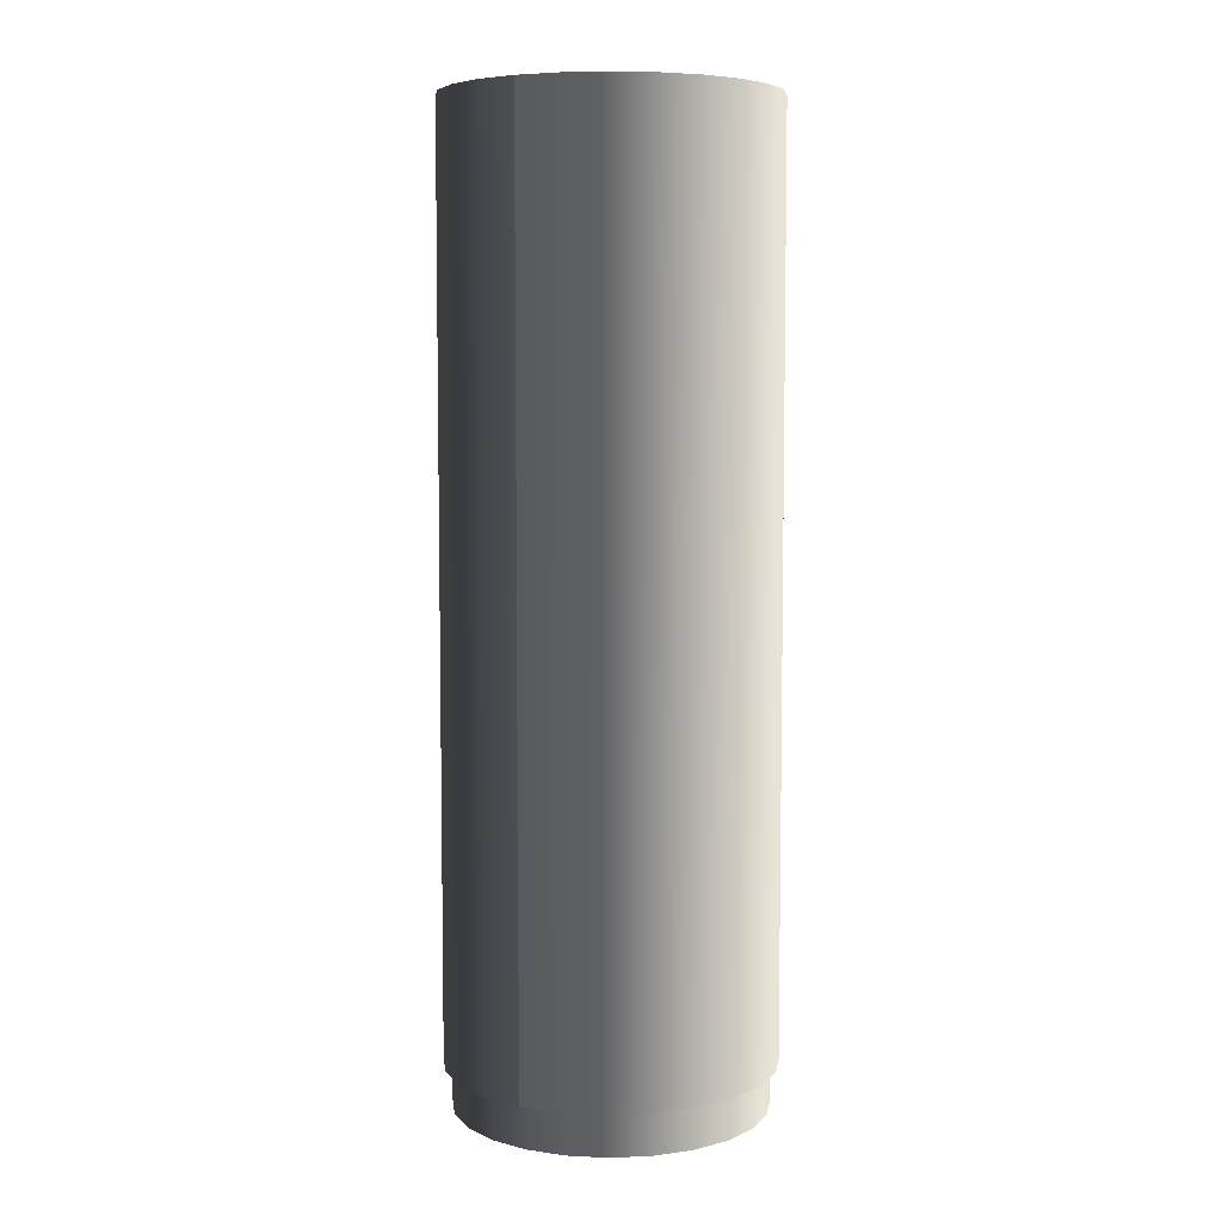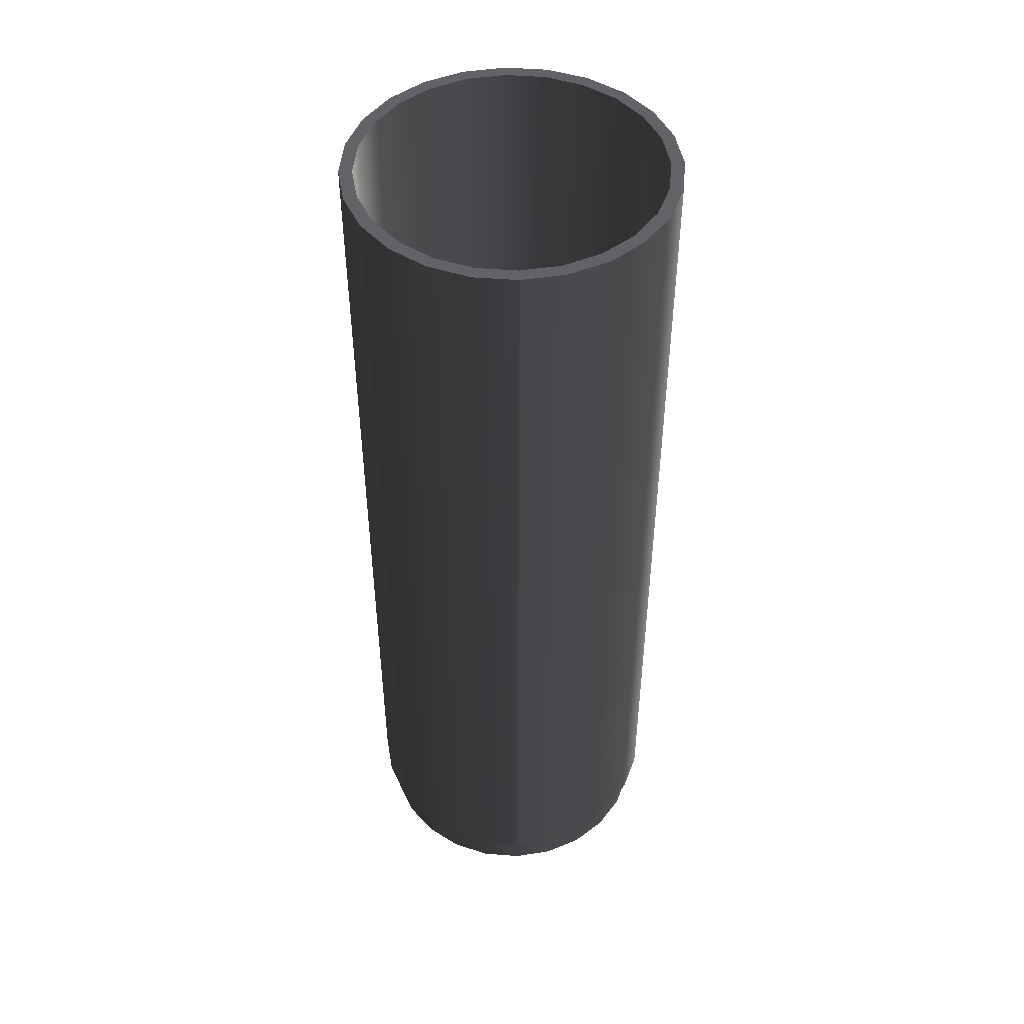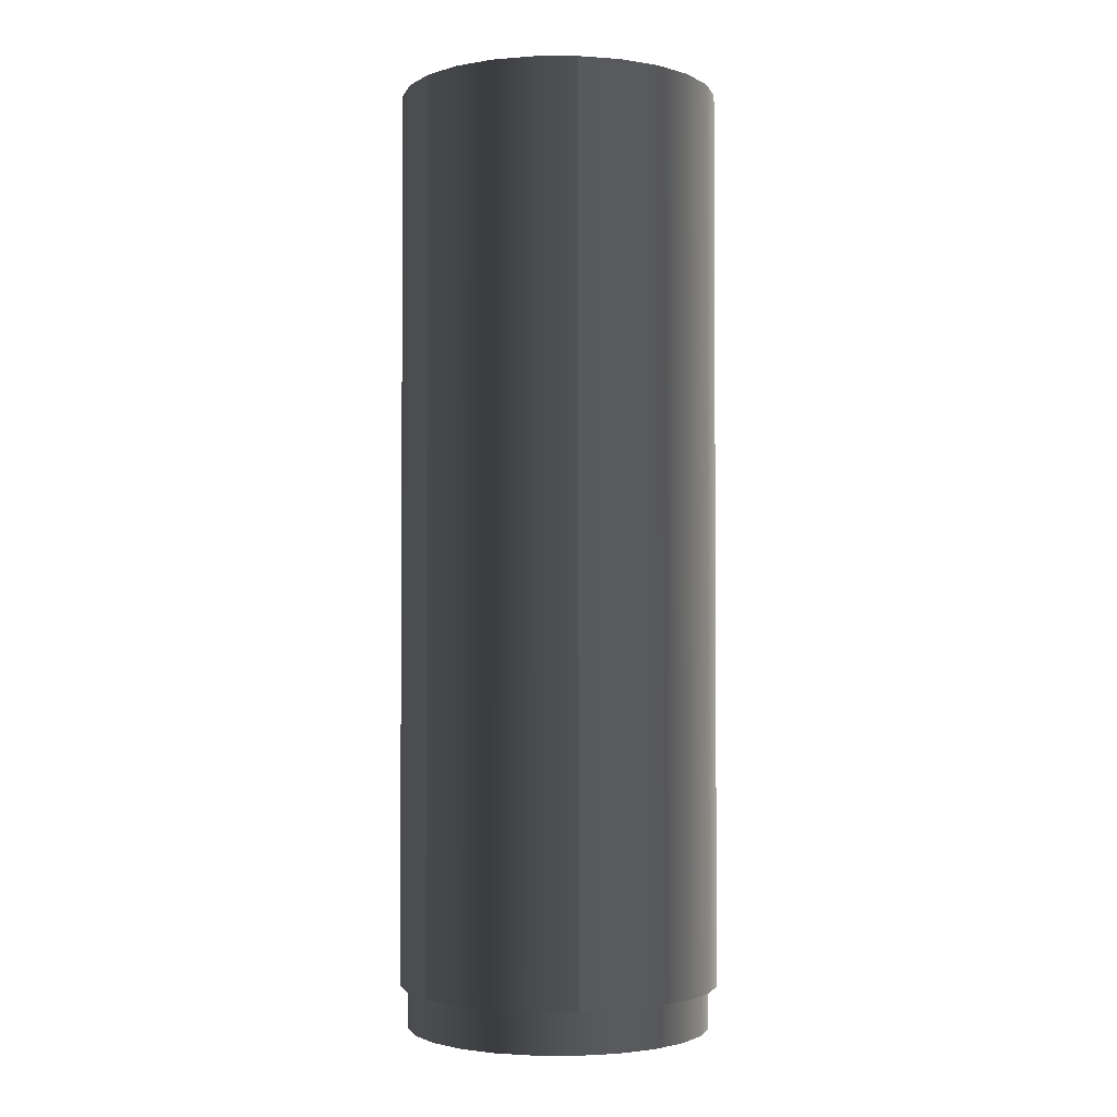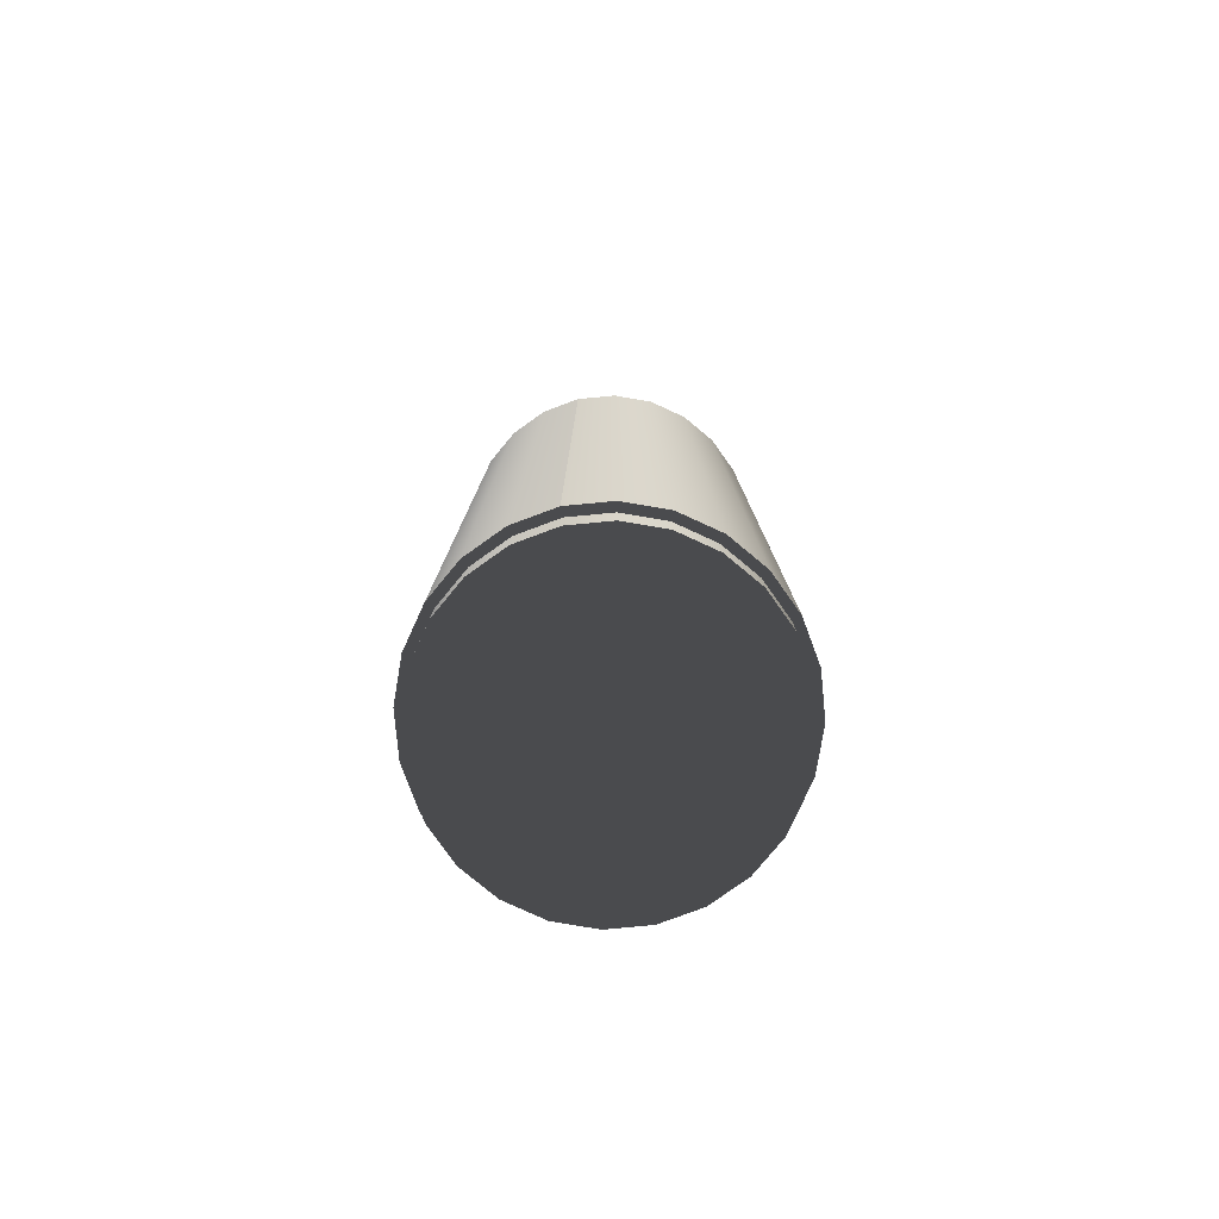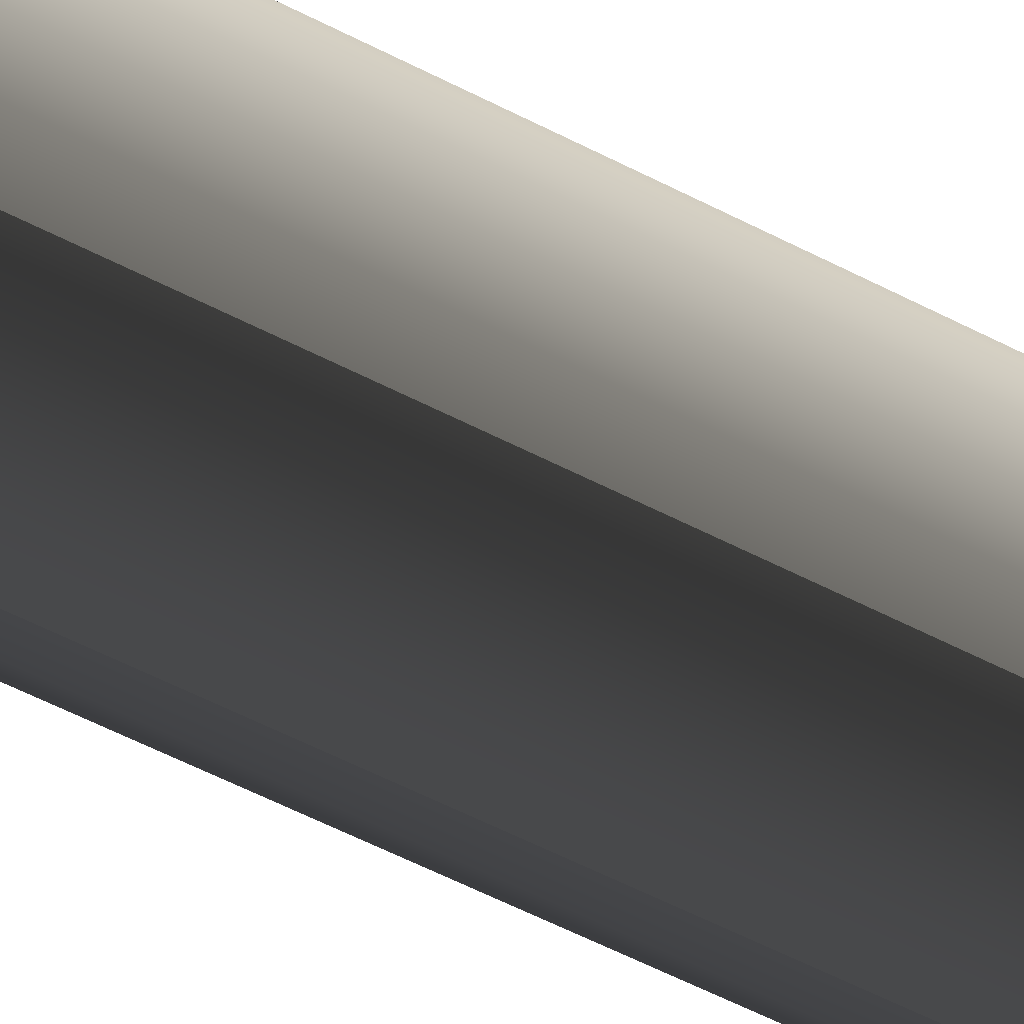
<metadata>
{"format":"obj","ext":"obj","renderer":"f3d","projection":"perspective","resolution":1024,"background":"white","views":[{"elev":6.3,"azim":-119.2,"up":"+Z"},{"elev":47.6,"azim":-152.4,"up":"+Z"},{"elev":-2.3,"azim":-156.8,"up":"+Z"},{"elev":-79.5,"azim":-137.1,"up":"+Z"},{"elev":-66.9,"azim":-116.3,"up":"+Y"}]}
</metadata>
<code>
v 0.009961 0.03718 -0.109
v 0.01924 0.03333 -0.1197
v 0.009961 0.03718 -0.1197
v 0.01924 0.03333 -0.109
v 0 0.03849 -0.109
v 0.01924 -0.03333 -0.109
v 0.02721 0.02721 -0.1197
v 0 0.03849 -0.1197
v 0.009961 -0.03718 -0.109
v 0.02721 -0.02721 -0.109
v 0.02721 0.02721 -0.109
v 0.009961 -0.03718 -0.1197
v 0.01924 -0.03333 -0.1197
v 0 -0.03849 -0.1197
v -0.009961 0.03718 -0.109
v 0 -0.03849 -0.109
v 0.03333 0.01924 -0.109
v -0.009961 0.03718 -0.1197
v 0.03333 -0.01924 -0.109
v 0.02721 -0.02721 -0.1197
v 0.03333 0.01924 -0.1197
v -0.009961 -0.03718 -0.1197
v -0.01924 0.03333 -0.109
v -0.009961 -0.03718 -0.109
v 0.03333 -0.01924 -0.1197
v 0.03718 0.009961 -0.109
v 0.03718 -0.009961 -0.109
v -0.01924 0.03333 -0.1197
v 0.03718 -0.009961 -0.1197
v 0.03718 0.009961 -0.1197
v -0.01924 -0.03333 -0.1197
v -0.02721 0.02721 -0.109
v -0.01924 -0.03333 -0.109
v 0.03849 0 -0.109
v 0.03849 0 -0.1197
v -0.02721 0.02721 -0.1197
v -0.02721 -0.02721 -0.1197
v -0.03333 0.01924 -0.1197
v -0.02721 -0.02721 -0.109
v -0.03333 0.01924 -0.109
v -0.03333 -0.01924 -0.109
v -0.03333 -0.01924 -0.1197
v -0.03718 0.009961 -0.1197
v -0.03718 -0.009961 -0.109
v -0.03718 0.009961 -0.109
v -0.03718 -0.009961 -0.1197
v -0.03849 0 -0.1197
v -0.03849 0 -0.109
v 0.02873 -0.02873 0.1197
v 0.03518 -0.02031 -0.109
v 0.03518 -0.02031 0.1197
v 0.02873 -0.02873 -0.109
v 0.03924 -0.01052 -0.109
v 0.02031 -0.03518 -0.109
v 0.03924 -0.01052 0.1197
v 0.02031 -0.03518 0.1197
v 0.04063 0 -0.109
v 0.01052 -0.03924 -0.109
v 0.03518 0.02031 -0.109
v 0.03924 0.01052 0.1197
v 0.03924 0.01052 -0.109
v 0.02873 0.02873 -0.109
v 0.03518 0.02031 0.1197
v 0.04063 0 0.1197
v 0.01052 -0.03924 0.1197
v 0.02031 0.03518 0.1197
v 0.02031 0.03518 -0.109
v 0.02873 0.02873 0.1197
v 0 -0.04063 -0.109
v 0.01052 0.03924 0.1197
v 0 -0.04063 0.1197
v 0.01052 0.03924 -0.109
v -0.01052 -0.03924 -0.109
v 0 0.04063 0.1197
v -0.01052 -0.03924 0.1197
v 0 0.04063 -0.109
v -0.02031 -0.03518 -0.109
v -0.01052 0.03924 0.1197
v -0.02031 -0.03518 0.1197
v -0.01052 0.03924 -0.109
v -0.02873 -0.02873 -0.109
v -0.02031 0.03518 0.1197
v -0.02873 -0.02873 0.1197
v -0.02031 0.03518 -0.109
v -0.03518 -0.02031 0.1197
v -0.02873 0.02873 0.1197
v -0.03518 -0.02031 -0.109
v -0.02873 0.02873 -0.109
v -0.03924 -0.01052 0.1197
v -0.03518 0.02031 -0.109
v -0.03924 -0.01052 -0.109
v -0.03518 0.02031 0.1197
v -0.04063 0 0.1197
v -0.03924 0.01052 -0.109
v -0.04063 0 -0.109
v -0.03924 0.01052 0.1197
v 0.03238 -0.0187 0.1197
v 0.03612 -0.009678 0.1197
v 0.02644 -0.02644 0.1197
v 0.03739 0 0.1197
v 0.03238 -0.0187 -0.1069
v 0.02644 -0.02644 -0.1069
v 0.03612 -0.009678 -0.1069
v 0.0187 -0.03238 0.1197
v 0.03739 0 -0.1069
v 0.03238 0.0187 -0.1069
v 0.0187 -0.03238 -0.1069
v 0.03238 0.0187 0.1197
v 0.03612 0.009678 0.1197
v 0.03612 0.009678 -0.1069
v 0.02644 0.02644 -0.1069
v 0.0187 0.03238 -0.1069
v 0.009678 -0.03612 0.1197
v 0.02644 0.02644 0.1197
v 0.0187 0.03238 0.1197
v 0.009678 -0.03612 -0.1069
v 0.009678 0.03612 0.1197
v 0.009678 0.03612 -0.1069
v 0 -0.03739 0.1197
v 0 0.03739 -0.1069
v 0 -0.03739 -0.1069
v 0 0.03739 0.1197
v -0.009678 -0.03612 0.1197
v -0.009678 0.03612 -0.1069
v -0.009678 -0.03612 -0.1069
v -0.0187 -0.03238 0.1197
v -0.009678 0.03612 0.1197
v -0.02644 -0.02644 0.1197
v -0.0187 0.03238 0.1197
v -0.0187 0.03238 -0.1069
v -0.0187 -0.03238 -0.1069
v -0.02644 0.02644 0.1197
v -0.02644 -0.02644 -0.1069
v -0.03238 -0.0187 0.1197
v -0.02644 0.02644 -0.1069
v -0.03238 -0.0187 -0.1069
v -0.03612 -0.009678 0.1197
v -0.03238 0.0187 0.1197
v -0.03238 0.0187 -0.1069
v -0.03612 -0.009678 -0.1069
v -0.03612 0.009678 -0.1069
v -0.03739 0 0.1197
v -0.03739 0 -0.1069
v -0.03612 0.009678 0.1197
g mesh1_mesh1-geometry
f 1 2 3
f 2 1 4
f 3 5 1
f 6 4 1
f 4 7 2
f 5 3 8
f 9 1 5
f 10 4 6
f 6 1 9
f 7 4 11
f 6 12 13
f 9 14 12
f 8 15 5
f 9 5 16
f 10 11 4
f 13 10 6
f 12 6 9
f 17 7 11
f 14 9 16
f 15 8 18
f 16 5 15
f 19 11 10
f 10 13 20
f 7 17 21
f 19 17 11
f 16 22 14
f 18 23 15
f 16 15 24
f 10 25 19
f 25 10 20
f 26 21 17
f 27 17 19
f 22 16 24
f 23 18 28
f 24 15 23
f 29 19 25
f 21 26 30
f 27 26 17
f 19 29 27
f 24 31 22
f 28 32 23
f 24 23 33
f 34 30 26
f 26 27 34
f 35 27 29
f 31 24 33
f 32 28 36
f 33 23 32
f 30 34 35
f 27 35 34
f 33 37 31
f 38 32 36
f 33 32 39
f 37 33 39
f 32 38 40
f 39 32 40
f 41 37 39
f 37 41 42
f 43 40 38
f 39 40 41
f 44 42 41
f 40 43 45
f 41 40 45
f 42 44 46
f 41 45 44
f 47 45 43
f 48 46 44
f 44 45 48
f 45 47 48
f 46 48 47
g mesh1_mesh1-geometry
f 3 2 1
f 4 1 2
f 3 12 2
f 1 5 3
f 1 4 6
f 2 7 4
f 12 13 2
f 14 12 3
f 8 3 5
f 5 1 9
f 6 4 10
f 9 1 6
f 11 4 7
f 2 13 7
f 13 12 6
f 12 14 9
f 8 14 3
f 5 15 8
f 16 5 9
f 4 11 10
f 6 10 13
f 9 6 12
f 11 7 17
f 13 20 7
f 16 9 14
f 22 14 8
f 18 8 15
f 15 5 16
f 10 11 19
f 20 13 10
f 21 17 7
f 11 17 19
f 7 20 21
f 14 22 16
f 18 22 8
f 15 23 18
f 24 15 16
f 19 25 10
f 20 10 25
f 17 21 26
f 19 17 27
f 20 25 21
f 24 16 22
f 31 22 18
f 28 18 23
f 23 15 24
f 25 19 29
f 30 26 21
f 17 26 27
f 27 29 19
f 25 29 21
f 22 31 24
f 28 31 18
f 23 32 28
f 33 23 24
f 26 30 34
f 21 29 30
f 34 27 26
f 29 27 35
f 33 24 31
f 36 31 28
f 36 28 32
f 32 23 33
f 35 34 30
f 35 30 29
f 34 35 27
f 31 37 33
f 37 31 36
f 36 32 38
f 39 32 33
f 39 33 37
f 42 37 36
f 40 38 32
f 38 42 36
f 40 32 39
f 39 37 41
f 42 41 37
f 38 40 43
f 43 42 38
f 41 40 39
f 41 42 44
f 45 43 40
f 46 42 43
f 45 40 41
f 46 44 42
f 44 45 41
f 43 45 47
f 47 46 43
f 44 46 48
f 48 45 44
f 48 47 45
f 47 48 46
g mesh1_mesh1-geometry
f 2 12 3
f 2 13 12
f 3 12 14
f 7 13 2
f 3 14 8
f 7 20 13
f 8 14 22
f 21 20 7
f 8 22 18
f 21 25 20
f 18 22 31
f 21 29 25
f 18 31 28
f 30 29 21
f 28 31 36
f 29 30 35
f 36 31 37
f 36 37 42
f 36 42 38
f 38 42 43
f 43 42 46
f 43 46 47
g mesh2_mesh2-geometry
f 49 50 51
f 50 49 52
f 53 51 50
f 49 54 52
f 51 53 55
f 54 49 56
f 57 55 53
f 56 58 54
f 59 60 61
f 62 63 59
f 55 57 64
f 61 64 57
f 58 56 65
f 66 62 67
f 60 59 63
f 64 61 60
f 63 62 68
f 65 69 58
f 62 66 68
f 67 70 66
f 69 65 71
f 70 67 72
f 71 73 69
f 72 74 70
f 73 71 75
f 74 72 76
f 75 77 73
f 76 78 74
f 77 75 79
f 78 76 80
f 79 81 77
f 80 82 78
f 81 79 83
f 82 80 84
f 85 81 83
f 84 86 82
f 81 85 87
f 86 84 88
f 89 87 85
f 90 86 88
f 87 89 91
f 86 90 92
f 93 91 89
f 94 92 90
f 91 93 95
f 92 94 96
f 96 95 93
f 95 96 94
g mesh2_mesh2-geometry
f 51 50 49
f 52 49 50
f 50 51 53
f 49 97 51
f 52 54 49
f 52 50 59
f 55 53 51
f 50 53 61
f 97 98 51
f 99 97 49
f 56 49 54
f 54 52 62
f 59 50 61
f 62 52 59
f 53 55 57
f 51 60 55
f 57 61 53
f 98 100 51
f 97 101 98
f 99 102 97
f 56 99 49
f 54 58 56
f 67 54 62
f 61 60 59
f 59 63 62
f 64 57 55
f 64 55 60
f 100 60 51
f 57 64 61
f 98 103 100
f 103 98 101
f 101 97 102
f 99 104 102
f 104 99 56
f 65 56 58
f 58 54 67
f 67 62 66
f 63 59 60
f 60 61 64
f 68 62 63
f 60 100 63
f 105 100 103
f 101 106 103
f 102 106 101
f 107 102 104
f 65 104 56
f 58 69 65
f 72 58 67
f 68 66 62
f 66 70 67
f 68 63 108
f 109 63 100
f 100 105 109
f 105 103 110
f 106 110 103
f 111 106 102
f 107 112 102
f 104 113 107
f 113 104 65
f 71 65 69
f 69 58 72
f 72 67 70
f 66 68 114
f 70 66 115
f 108 63 109
f 114 68 108
f 110 109 105
f 106 108 110
f 111 114 106
f 112 111 102
f 116 112 107
f 116 107 113
f 71 113 65
f 69 73 71
f 76 69 72
f 70 74 72
f 115 66 114
f 117 70 115
f 109 110 108
f 108 106 114
f 111 112 114
f 118 112 116
f 113 119 116
f 119 113 71
f 75 71 73
f 73 69 76
f 76 72 74
f 74 70 117
f 115 114 112
f 117 115 118
f 112 118 115
f 120 118 116
f 121 116 119
f 75 119 71
f 73 77 75
f 80 73 76
f 74 78 76
f 122 74 117
f 118 120 117
f 121 120 116
f 119 123 121
f 123 119 75
f 79 75 77
f 77 73 80
f 80 76 78
f 78 74 122
f 122 117 120
f 124 120 121
f 125 121 123
f 126 123 75
f 79 126 75
f 77 81 79
f 84 77 80
f 78 82 80
f 127 78 122
f 120 124 122
f 125 124 121
f 123 126 125
f 128 126 79
f 83 79 81
f 81 77 84
f 84 80 82
f 82 78 129
f 129 78 127
f 127 122 124
f 130 124 125
f 131 125 126
f 126 128 131
f 83 128 79
f 83 81 85
f 88 81 84
f 82 86 84
f 132 82 129
f 129 127 130
f 124 130 127
f 131 130 125
f 133 131 128
f 134 128 83
f 87 85 81
f 85 134 83
f 87 81 88
f 88 84 86
f 86 82 132
f 132 129 135
f 130 135 129
f 133 130 131
f 133 128 136
f 134 136 128
f 85 87 89
f 137 134 85
f 90 87 88
f 88 86 90
f 138 86 132
f 132 135 138
f 135 130 133
f 136 139 133
f 136 134 140
f 91 89 87
f 89 137 85
f 137 140 134
f 91 87 90
f 92 90 86
f 92 86 138
f 139 138 135
f 139 135 133
f 141 139 136
f 140 141 136
f 89 91 93
f 142 137 89
f 140 137 143
f 94 91 90
f 90 92 94
f 144 92 138
f 138 139 144
f 141 144 139
f 143 141 140
f 95 93 91
f 93 96 89
f 142 143 137
f 96 142 89
f 95 91 94
f 96 94 92
f 96 92 144
f 144 141 142
f 143 142 141
f 93 95 96
f 142 96 144
f 94 96 95
g mesh2_mesh2-geometry
f 51 97 49
f 59 50 52
f 61 53 50
f 51 98 97
f 49 97 99
f 62 52 54
f 61 50 59
f 59 52 62
f 55 60 51
f 53 61 57
f 51 100 98
f 98 101 97
f 97 102 99
f 49 99 56
f 62 54 67
f 60 55 64
f 51 60 100
f 100 103 98
f 101 98 103
f 102 97 101
f 102 104 99
f 56 99 104
f 67 54 58
f 63 100 60
f 103 100 105
f 103 106 101
f 101 106 102
f 104 102 107
f 56 104 65
f 67 58 72
f 108 63 68
f 100 63 109
f 109 105 100
f 110 103 105
f 103 110 106
f 102 106 111
f 102 112 107
f 107 113 104
f 65 104 113
f 72 58 69
f 114 68 66
f 115 66 70
f 109 63 108
f 108 68 114
f 105 109 110
f 110 108 106
f 106 114 111
f 102 111 112
f 107 112 116
f 113 107 116
f 65 113 71
f 72 69 76
f 114 66 115
f 115 70 117
f 108 110 109
f 114 106 108
f 114 112 111
f 116 112 118
f 116 119 113
f 71 113 119
f 76 69 73
f 117 70 74
f 112 114 115
f 118 115 117
f 115 118 112
f 116 118 120
f 119 116 121
f 71 119 75
f 76 73 80
f 117 74 122
f 117 120 118
f 116 120 121
f 121 123 119
f 75 119 123
f 80 73 77
f 122 74 78
f 120 117 122
f 121 120 124
f 123 121 125
f 75 123 126
f 75 126 79
f 80 77 84
f 122 78 127
f 122 124 120
f 121 124 125
f 125 126 123
f 79 126 128
f 84 77 81
f 129 78 82
f 127 78 129
f 124 122 127
f 125 124 130
f 126 125 131
f 131 128 126
f 79 128 83
f 84 81 88
f 129 82 132
f 130 127 129
f 127 130 124
f 125 130 131
f 128 131 133
f 83 128 134
f 83 134 85
f 88 81 87
f 132 82 86
f 135 129 132
f 129 135 130
f 131 130 133
f 136 128 133
f 128 136 134
f 85 134 137
f 88 87 90
f 132 86 138
f 138 135 132
f 133 130 135
f 133 139 136
f 140 134 136
f 85 137 89
f 134 140 137
f 90 87 91
f 138 86 92
f 135 138 139
f 133 135 139
f 136 139 141
f 136 141 140
f 89 137 142
f 143 137 140
f 90 91 94
f 138 92 144
f 144 139 138
f 139 144 141
f 140 141 143
f 89 96 93
f 137 143 142
f 89 142 96
f 94 91 95
f 144 92 96
f 142 141 144
f 141 142 143
f 144 96 142

</code>
